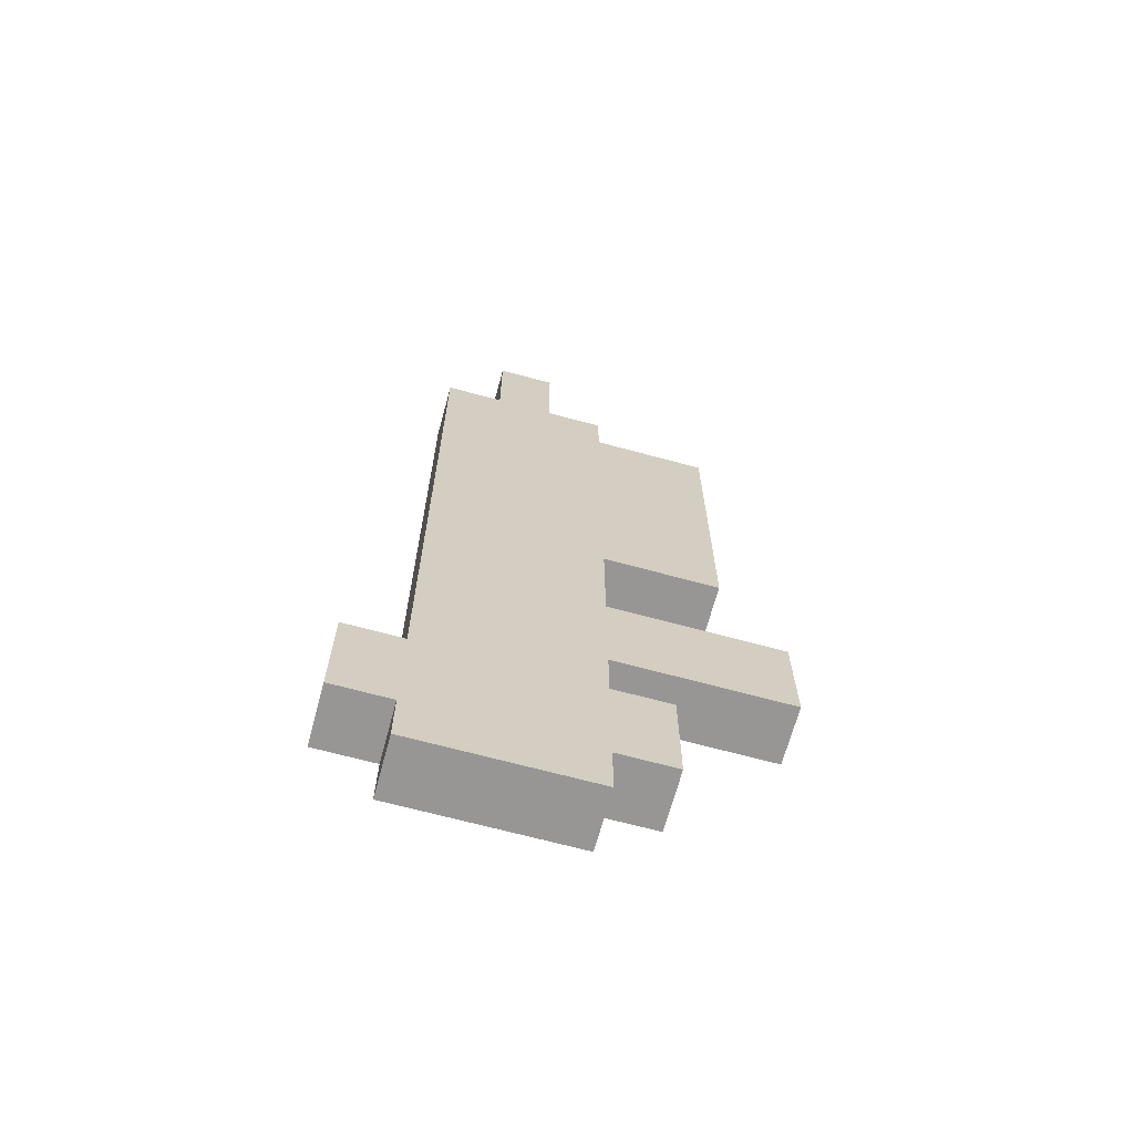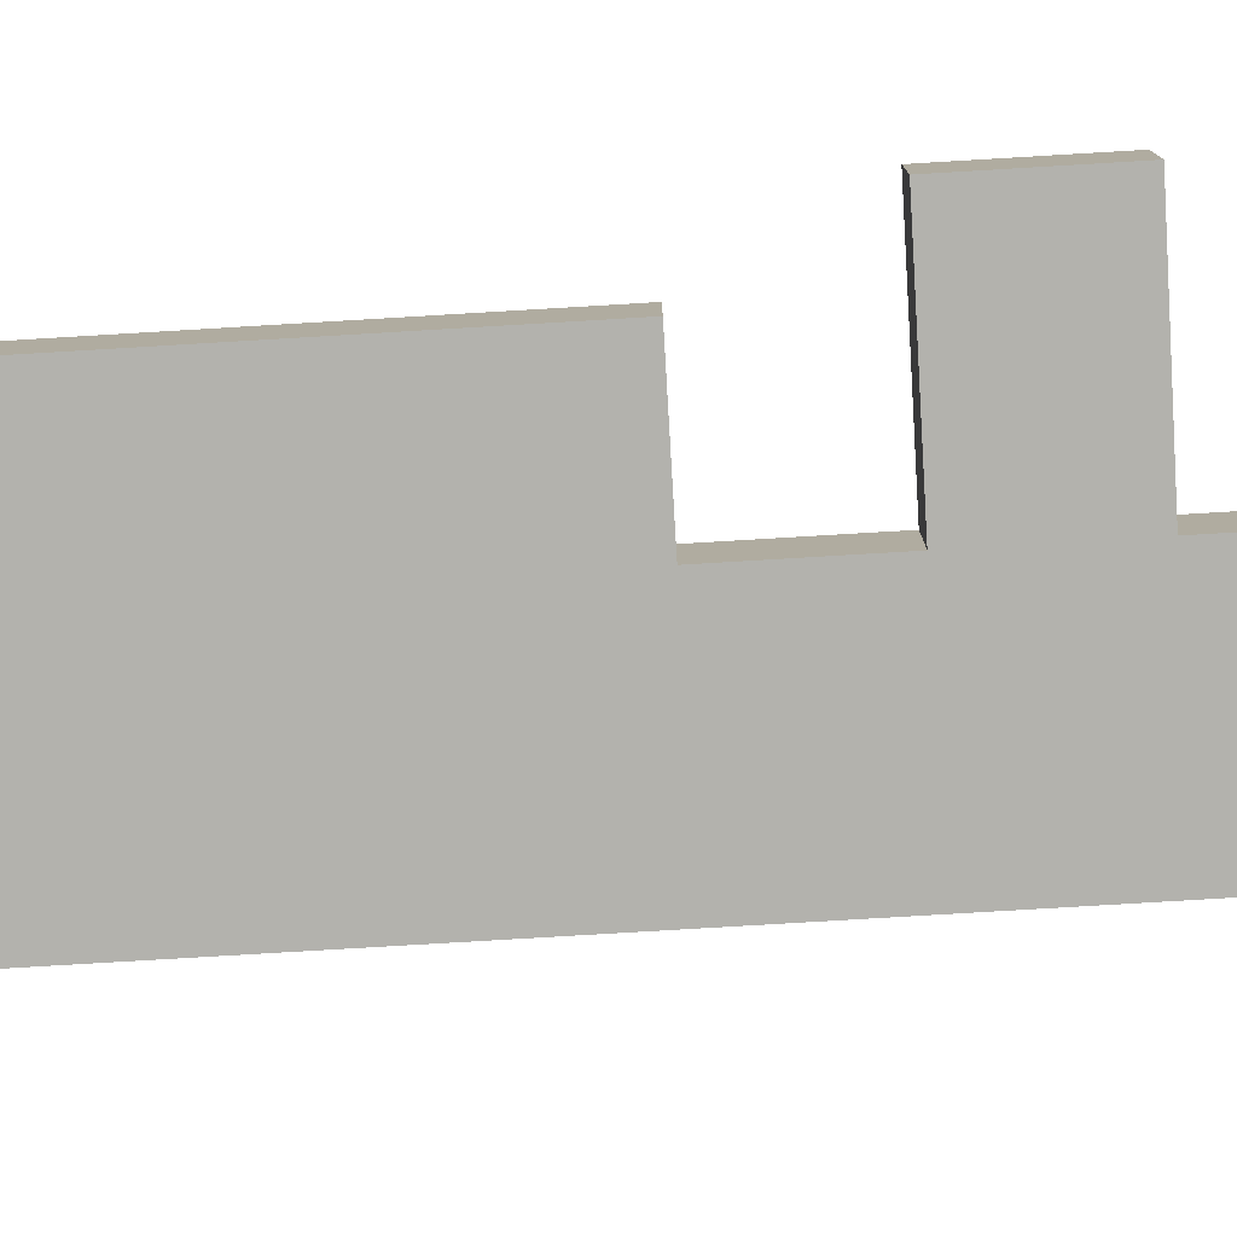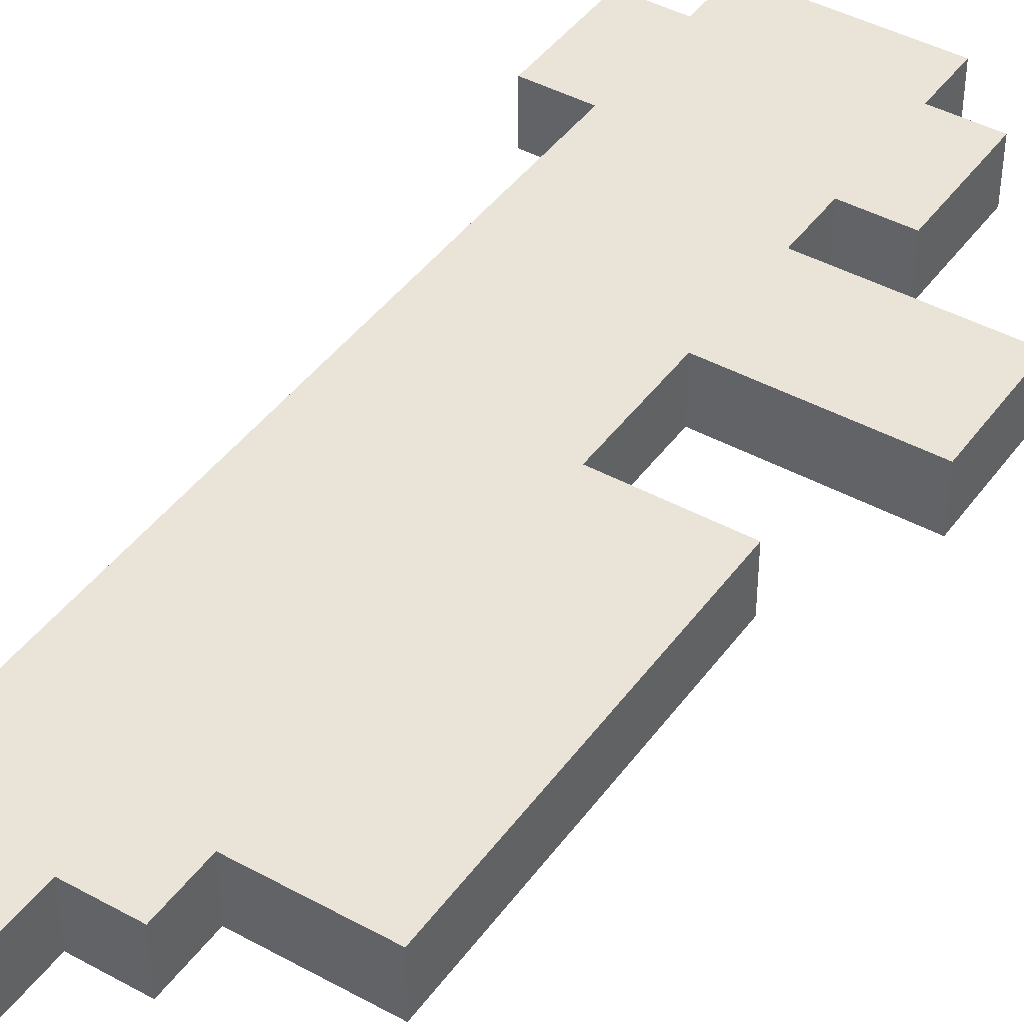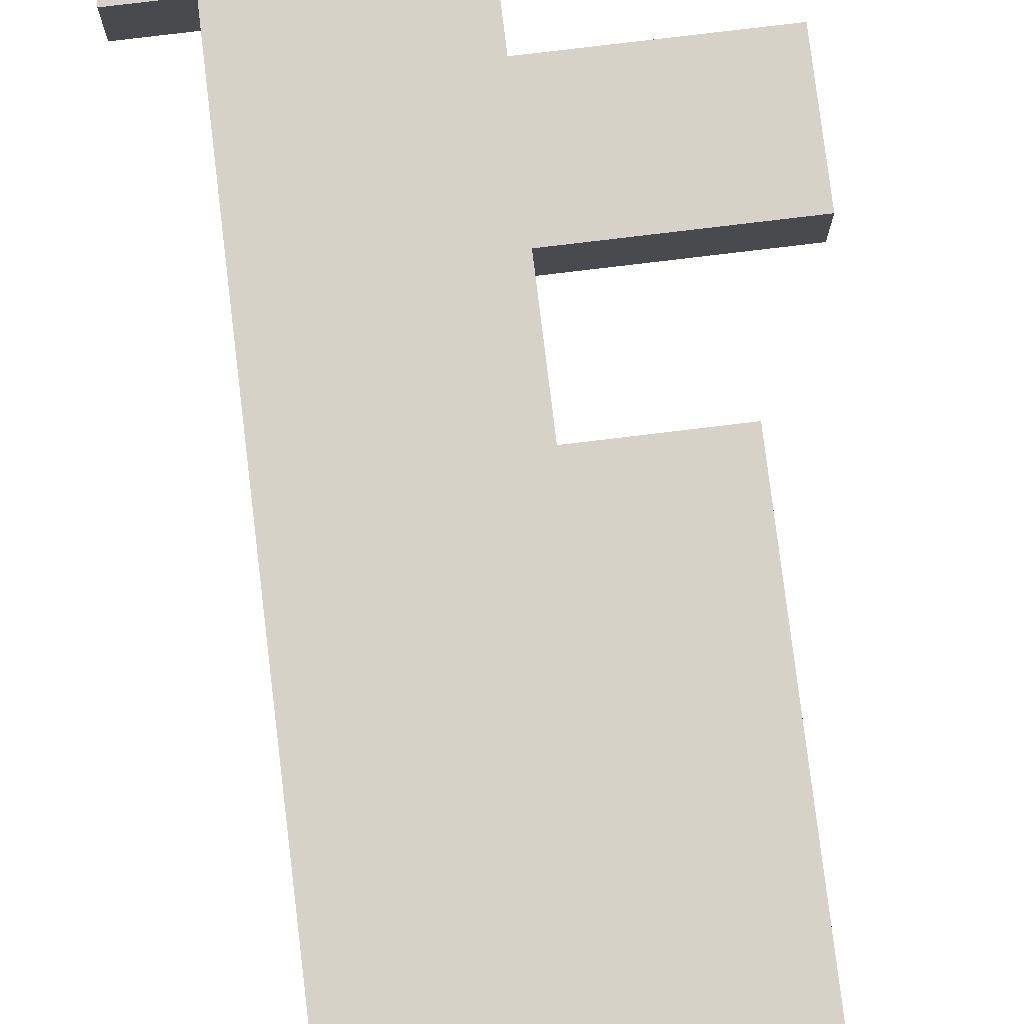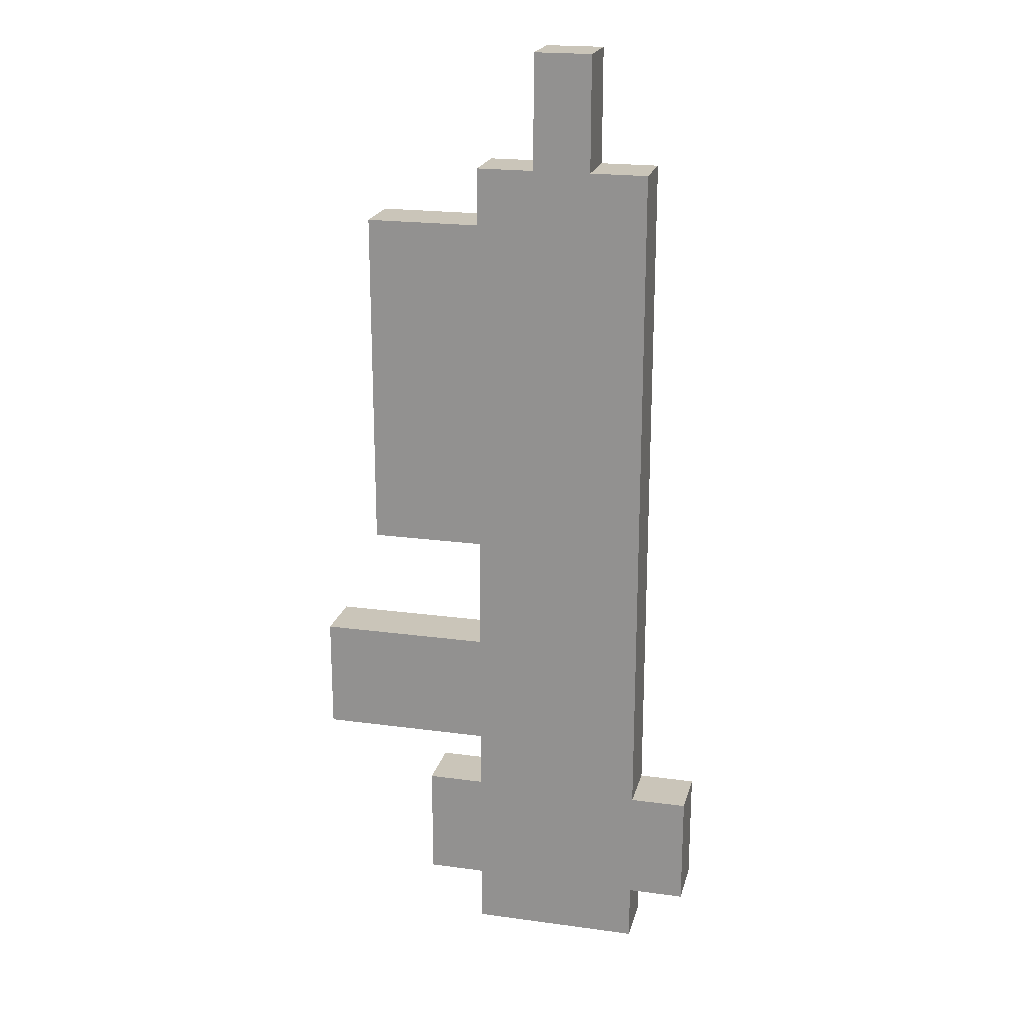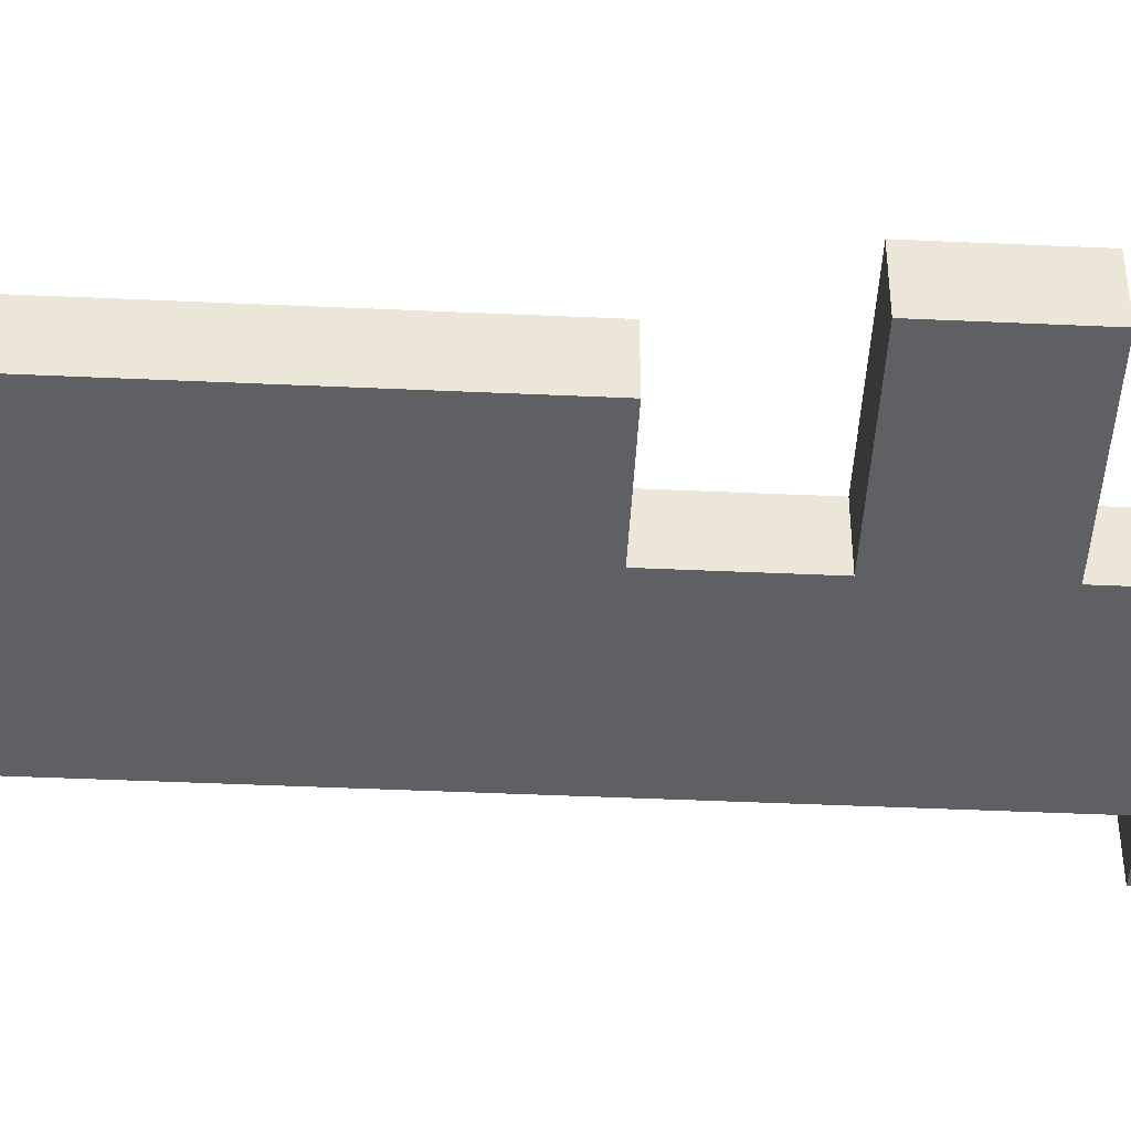
<metadata>
{"format":"obj","ext":"obj","renderer":"f3d","projection":"perspective","resolution":1024,"background":"white","views":[{"elev":-67.8,"azim":-15.2,"up":"+Z"},{"elev":-79.4,"azim":93.4,"up":"+Y"},{"elev":43.0,"azim":33.1,"up":"+Y"},{"elev":77.8,"azim":-6.9,"up":"+Y"},{"elev":20.7,"azim":-166.2,"up":"+Z"},{"elev":-45.1,"azim":87.0,"up":"+Y"}]}
</metadata>
<code>
o
v 0 2 -1.4
v 0 2 -1.6
v 0 2.1 -1.4
v 0 2.1 -1.6
v 0.1 2 -0.2
v 0.1 2 -1.4
v 0.1 2 -1.6
v 0.1 2 -1.7
v 0.1 2.1 -0.2
v 0.1 2.1 -1.4
v 0.1 2.1 -1.6
v 0.1 2.1 -1.7
v 0.2 2 0
v 0.2 2 -0.2
v 0.2 2.1 0
v 0.2 2.1 -0.2
v 0.3 2 0
v 0.3 2 -0.2
v 0.3 2.1 0
v 0.3 2.1 -0.2
v 0.4 2 -0.2
v 0.4 2 -0.3
v 0.4 2 -0.9
v 0.4 2 -1.1
v 0.4 2 -1.3
v 0.4 2 -1.4
v 0.4 2 -1.6
v 0.4 2 -1.7
v 0.4 2.1 -0.2
v 0.4 2.1 -0.3
v 0.4 2.1 -0.9
v 0.4 2.1 -1.1
v 0.4 2.1 -1.3
v 0.4 2.1 -1.4
v 0.4 2.1 -1.6
v 0.4 2.1 -1.7
v 0.5 2 -1.4
v 0.5 2 -1.6
v 0.5 2.1 -1.4
v 0.5 2.1 -1.6
v 0.6 2 -0.3
v 0.6 2 -0.9
v 0.6 2.1 -0.3
v 0.6 2.1 -0.9
v 0.7 2 -1.1
v 0.7 2 -1.3
v 0.7 2.1 -1.1
v 0.7 2.1 -1.3
v 0.2 2 0
v 0.2 2.1 0
v 0.3 2 0
v 0.3 2.1 0
v 0.1 2 -0.2
v 0.1 2.1 -0.2
v 0.2 2 -0.2
v 0.2 2.1 -0.2
v 0.3 2 -0.2
v 0.3 2.1 -0.2
v 0.4 2 -0.2
v 0.4 2.1 -0.2
v 0.4 2 -0.3
v 0.4 2.1 -0.3
v 0.6 2 -0.3
v 0.6 2.1 -0.3
v 0.4 2 -1.1
v 0.4 2.1 -1.1
v 0.7 2 -1.1
v 0.7 2.1 -1.1
v 0 2 -1.4
v 0 2.1 -1.4
v 0.1 2 -1.4
v 0.1 2.1 -1.4
v 0.4 2 -1.4
v 0.4 2.1 -1.4
v 0.5 2 -1.4
v 0.5 2.1 -1.4
v 0.4 2 -0.9
v 0.4 2.1 -0.9
v 0.6 2 -0.9
v 0.6 2.1 -0.9
v 0.4 2 -1.3
v 0.4 2.1 -1.3
v 0.7 2 -1.3
v 0.7 2.1 -1.3
v 0 2 -1.6
v 0 2.1 -1.6
v 0.1 2 -1.6
v 0.1 2.1 -1.6
v 0.4 2 -1.6
v 0.4 2.1 -1.6
v 0.5 2 -1.6
v 0.5 2.1 -1.6
v 0.1 2 -1.7
v 0.1 2.1 -1.7
v 0.4 2 -1.7
v 0.4 2.1 -1.7
v 0.2 2 0
v 0.3 2 0
v 0.1 2 -0.2
v 0.2 2 -0.2
v 0.3 2 -0.2
v 0.4 2 -0.2
v 0.2 2 -0.3
v 0.3 2 -0.3
v 0.4 2 -0.3
v 0.6 2 -0.3
v 0.4 2 -0.4
v 0.5 2 -0.4
v 0.3 2 -0.7
v 0.4 2 -0.7
v 0.3 2 -0.8
v 0.5 2 -0.8
v 0.4 2 -0.9
v 0.6 2 -0.9
v 0.4 2 -1.1
v 0.7 2 -1.1
v 0.4 2 -1.3
v 0.7 2 -1.3
v 0 2 -1.4
v 0.1 2 -1.4
v 0.2 2 -1.4
v 0.3 2 -1.4
v 0.4 2 -1.4
v 0.5 2 -1.4
v 0 2 -1.6
v 0.1 2 -1.6
v 0.4 2 -1.6
v 0.5 2 -1.6
v 0.1 2 -1.7
v 0.4 2 -1.7
v 0.2 2.1 0
v 0.3 2.1 0
v 0.1 2.1 -0.2
v 0.2 2.1 -0.2
v 0.3 2.1 -0.2
v 0.4 2.1 -0.2
v 0.2 2.1 -0.3
v 0.3 2.1 -0.3
v 0.4 2.1 -0.3
v 0.6 2.1 -0.3
v 0.4 2.1 -0.4
v 0.5 2.1 -0.4
v 0.3 2.1 -0.7
v 0.4 2.1 -0.7
v 0.3 2.1 -0.8
v 0.5 2.1 -0.8
v 0.4 2.1 -0.9
v 0.6 2.1 -0.9
v 0.4 2.1 -1.1
v 0.7 2.1 -1.1
v 0.4 2.1 -1.3
v 0.7 2.1 -1.3
v 0 2.1 -1.4
v 0.1 2.1 -1.4
v 0.2 2.1 -1.4
v 0.3 2.1 -1.4
v 0.4 2.1 -1.4
v 0.5 2.1 -1.4
v 0 2.1 -1.6
v 0.1 2.1 -1.6
v 0.4 2.1 -1.6
v 0.5 2.1 -1.6
v 0.1 2.1 -1.7
v 0.4 2.1 -1.7
f 3 2 1
f 4 2 3
f 9 6 5
f 10 6 9
f 11 8 7
f 12 8 11
f 15 14 13
f 16 14 15
f 17 18 19
f 19 18 20
f 21 22 29
f 29 22 30
f 23 24 31
f 31 24 32
f 25 26 33
f 33 26 34
f 27 28 35
f 35 28 36
f 37 38 39
f 39 38 40
f 41 42 43
f 43 42 44
f 45 46 47
f 47 46 48
f 51 50 49
f 52 50 51
f 55 54 53
f 56 54 55
f 59 58 57
f 60 58 59
f 63 62 61
f 64 62 63
f 67 66 65
f 68 66 67
f 71 70 69
f 72 70 71
f 75 74 73
f 76 74 75
f 77 78 79
f 79 78 80
f 81 82 83
f 83 82 84
f 85 86 87
f 87 86 88
f 89 90 91
f 91 90 92
f 93 94 95
f 95 94 96
f 100 98 97
f 101 98 100
f 103 100 99
f 103 102 101
f 103 101 100
f 104 102 103
f 105 102 104
f 107 105 104
f 107 106 105
f 108 106 107
f 109 104 103
f 109 107 104
f 110 108 107
f 110 107 109
f 111 109 103
f 111 110 109
f 112 106 108
f 112 110 111
f 112 108 110
f 113 112 111
f 114 106 112
f 114 112 113
f 115 113 111
f 117 115 111
f 117 116 115
f 118 116 117
f 120 103 99
f 121 111 103
f 121 103 120
f 122 117 111
f 122 111 121
f 123 117 122
f 125 120 119
f 126 121 120
f 126 120 125
f 126 122 121
f 126 123 122
f 127 124 123
f 127 123 126
f 128 124 127
f 129 127 126
f 130 127 129
f 131 132 134
f 134 132 135
f 133 134 137
f 135 136 137
f 134 135 137
f 137 136 138
f 138 136 139
f 138 139 141
f 139 140 141
f 141 140 142
f 137 138 143
f 138 141 143
f 141 142 144
f 143 141 144
f 137 143 145
f 143 144 145
f 142 140 146
f 145 144 146
f 144 142 146
f 145 146 147
f 146 140 148
f 147 146 148
f 145 147 149
f 145 149 151
f 149 150 151
f 151 150 152
f 133 137 154
f 137 145 155
f 154 137 155
f 145 151 156
f 155 145 156
f 156 151 157
f 153 154 159
f 154 155 160
f 159 154 160
f 155 156 160
f 156 157 160
f 157 158 161
f 160 157 161
f 161 158 162
f 160 161 163
f 163 161 164

</code>
